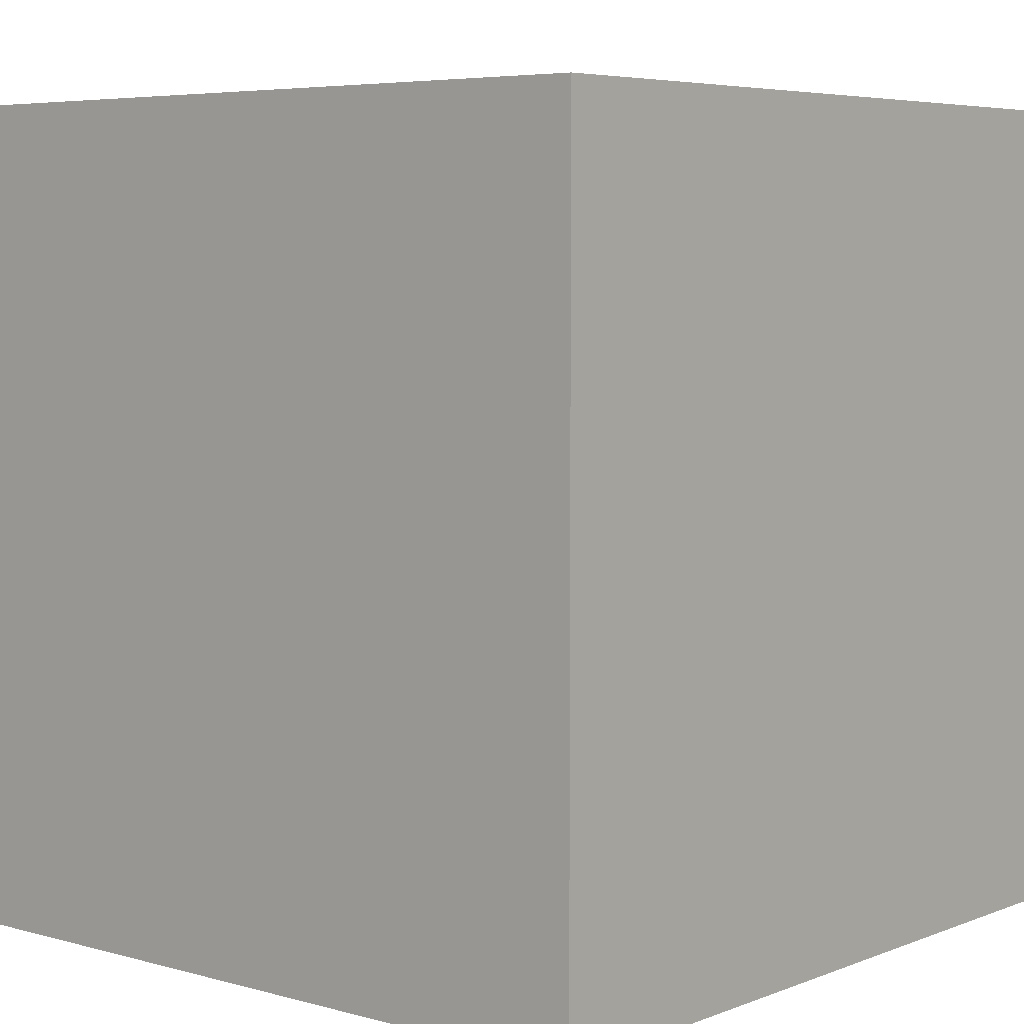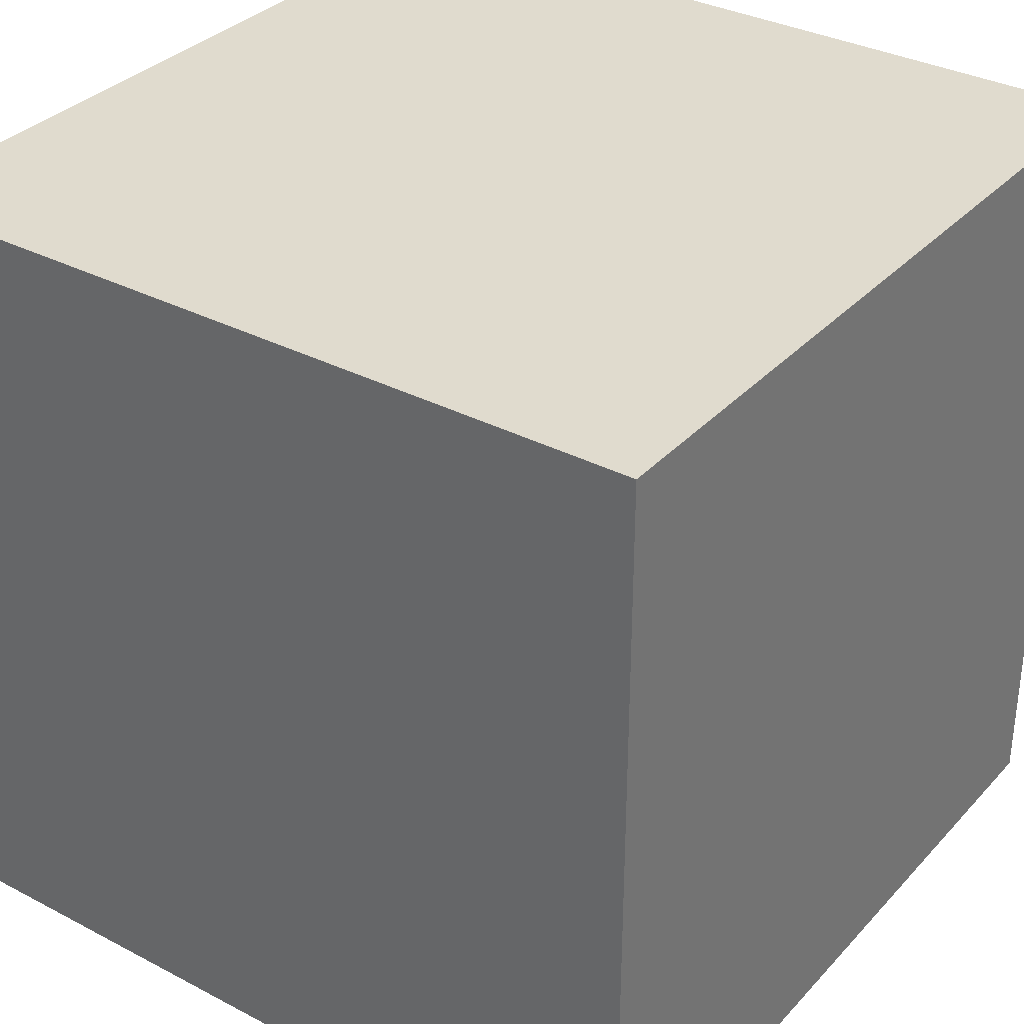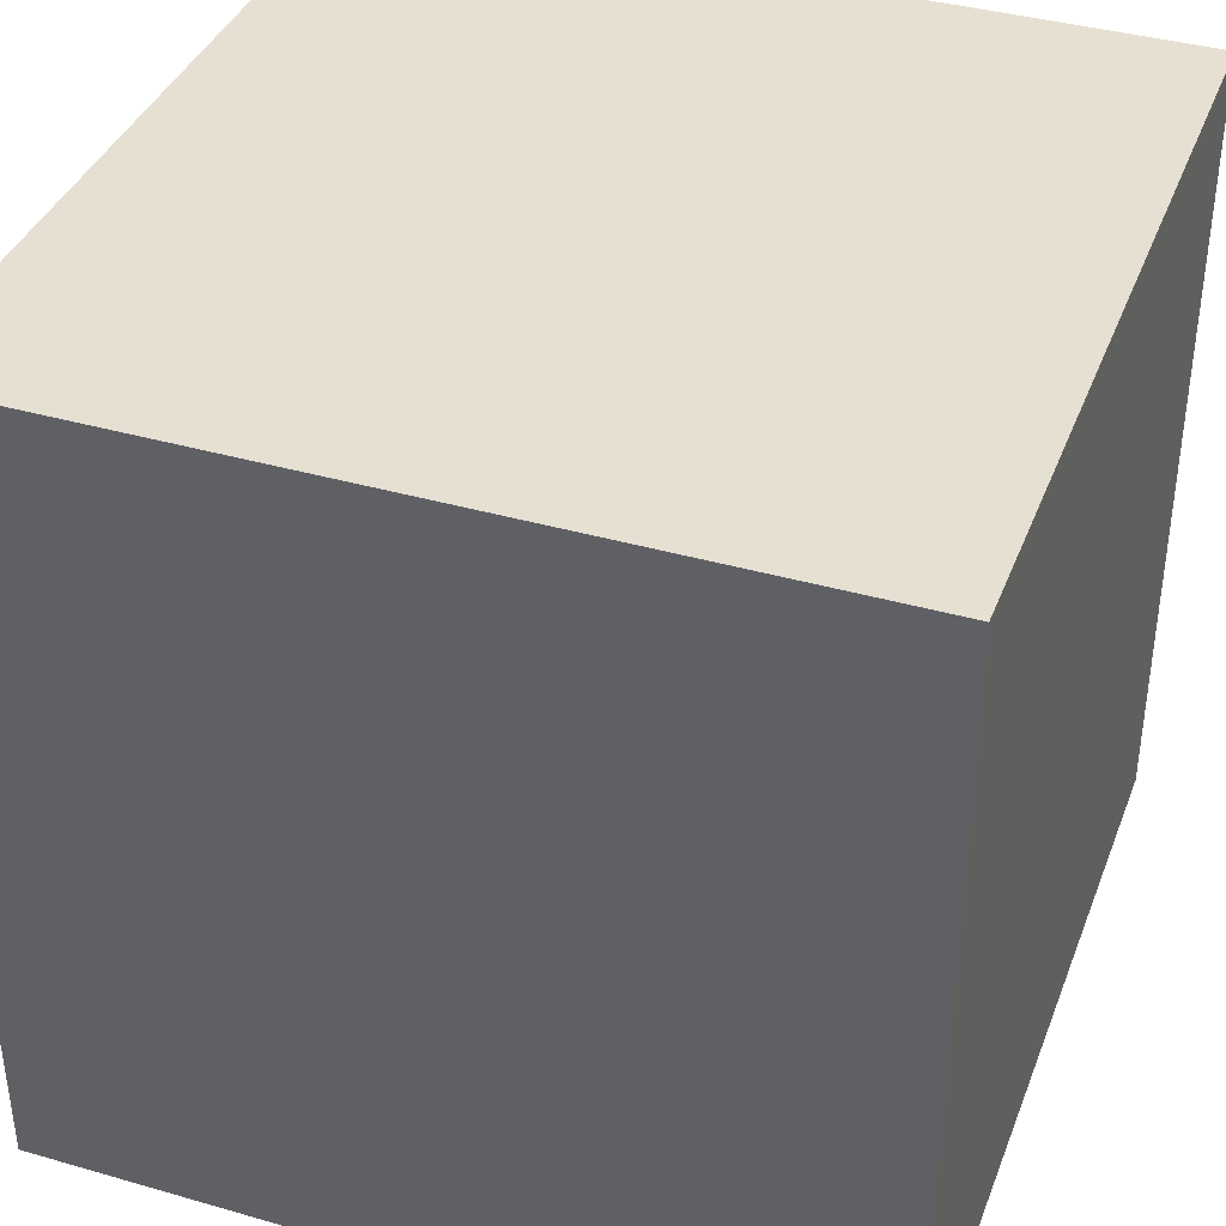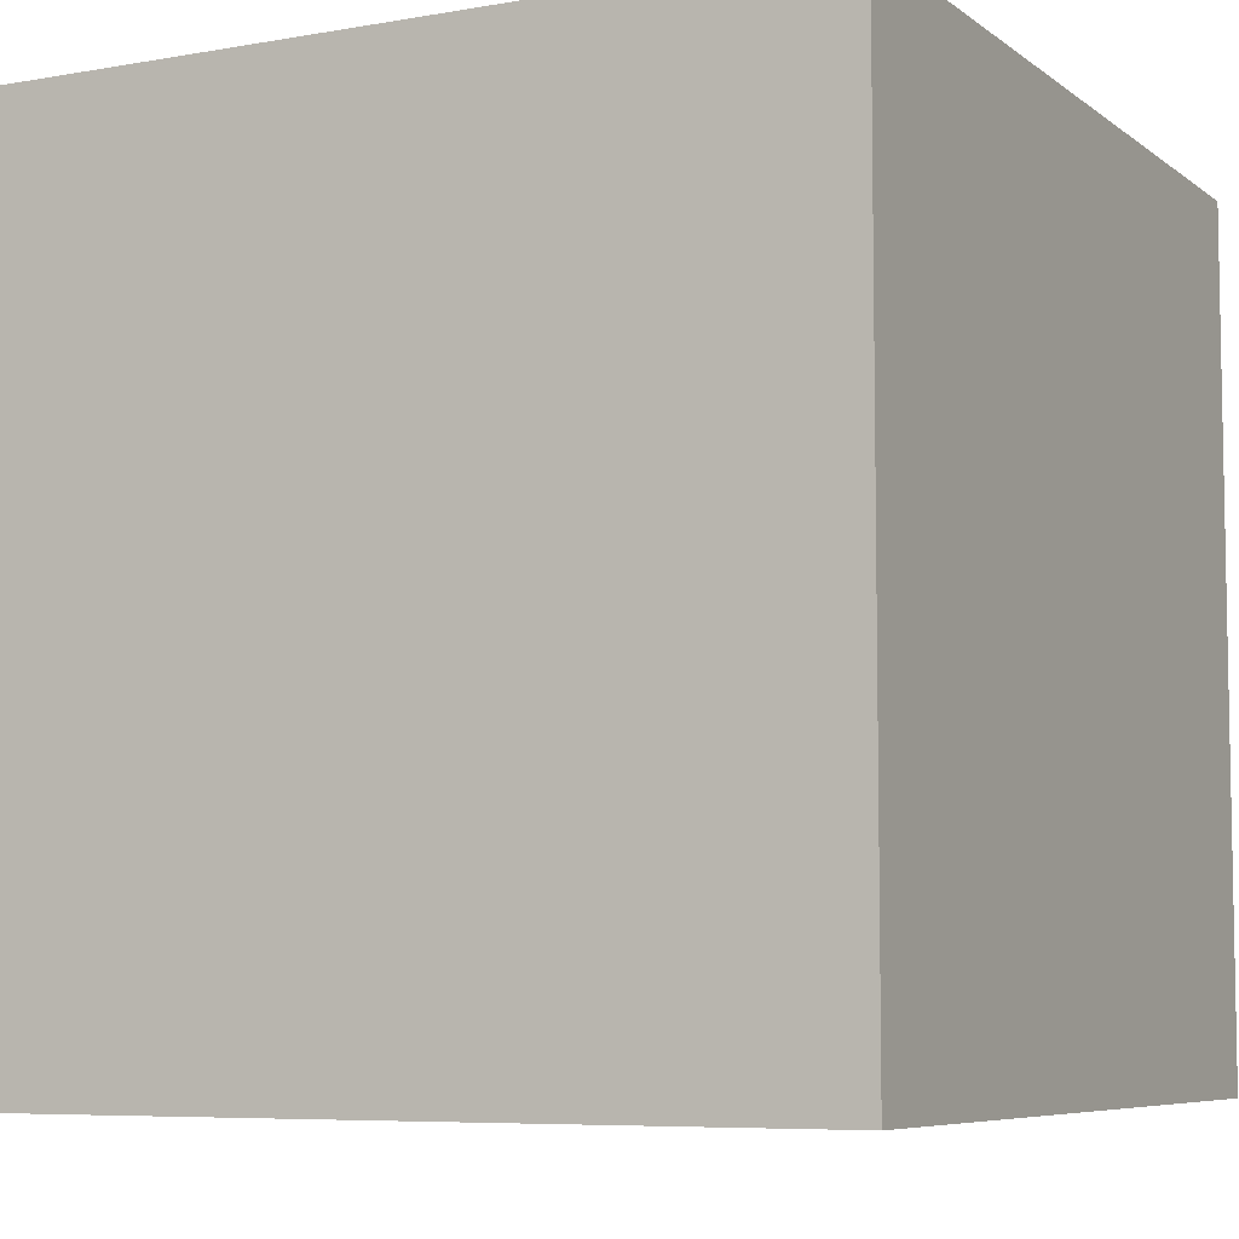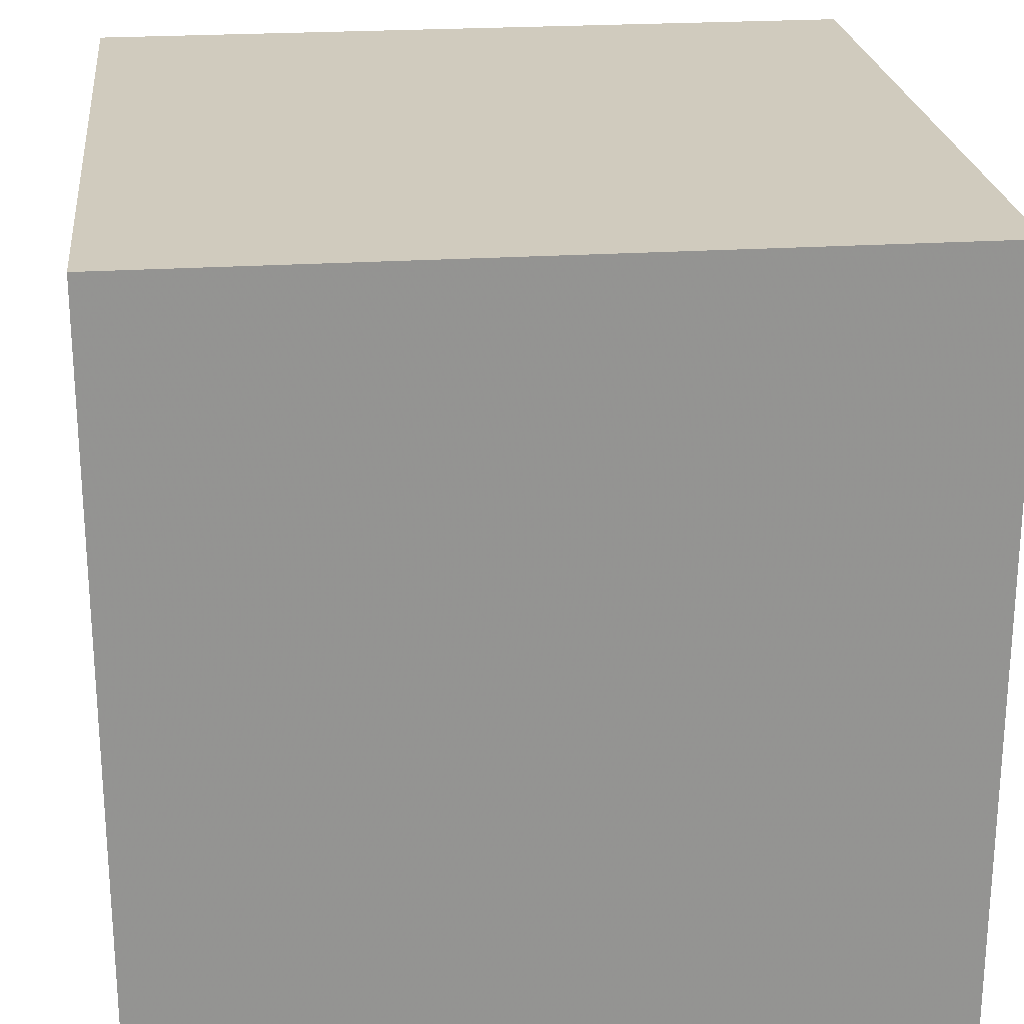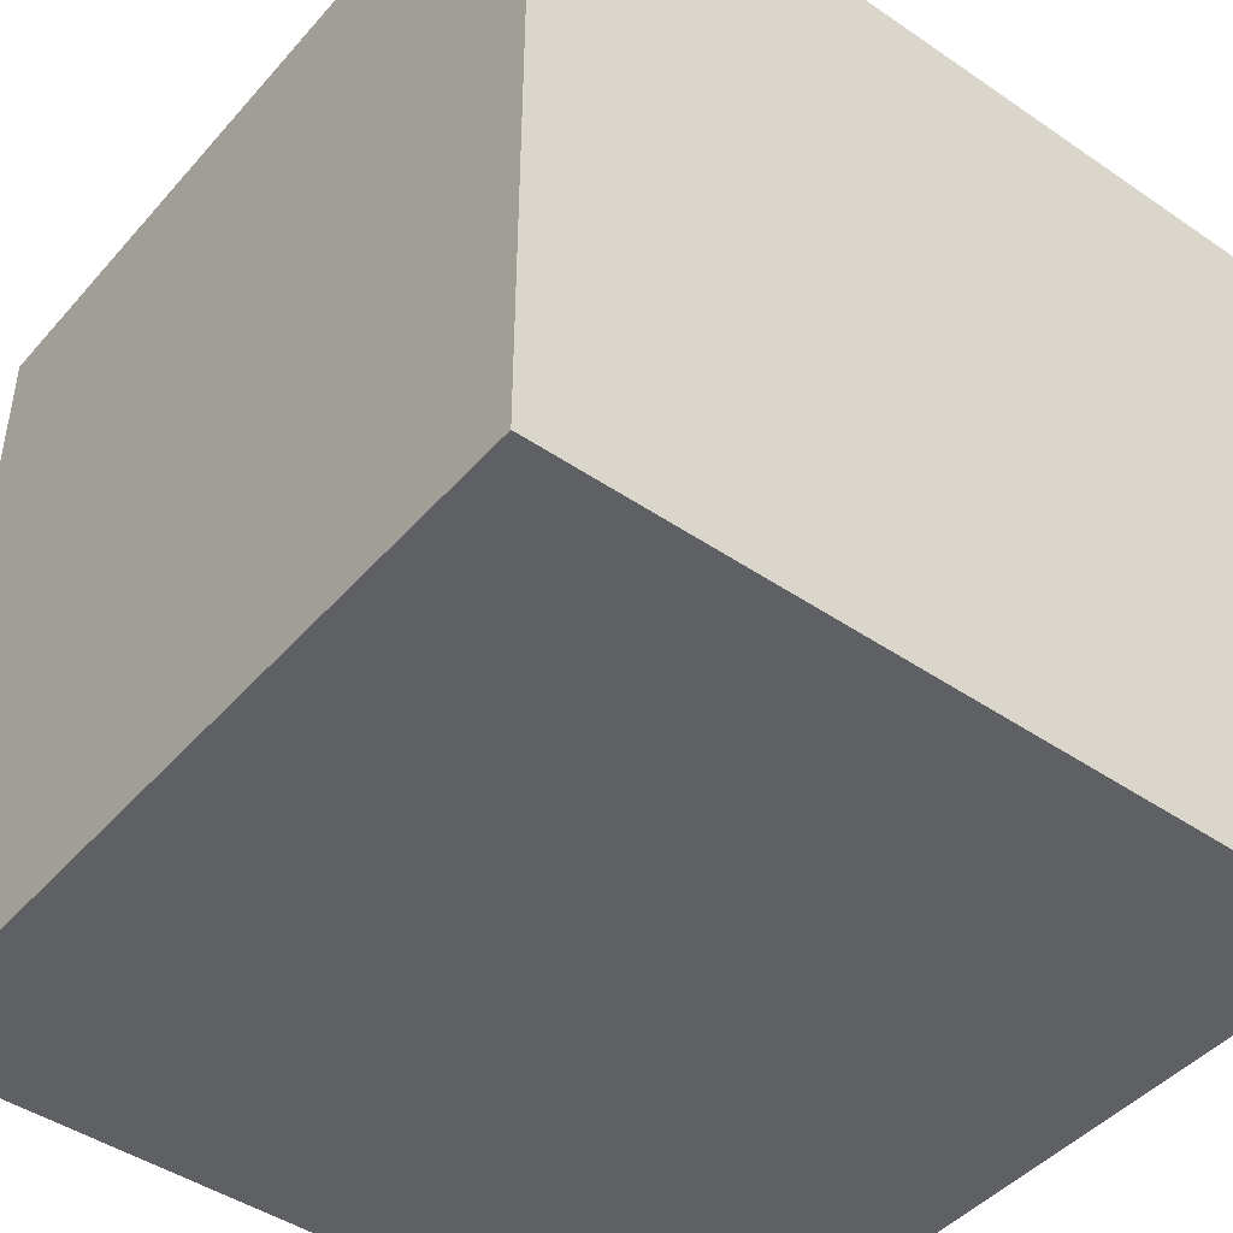
<metadata>
{"format":"obj","ext":"obj","renderer":"f3d","projection":"perspective","resolution":1024,"background":"white","views":[{"elev":5.5,"azim":40.3,"up":"+Z"},{"elev":33.6,"azim":-54.5,"up":"+Z"},{"elev":38.5,"azim":-160.1,"up":"+Y"},{"elev":-6.8,"azim":117.4,"up":"+Z"},{"elev":23.5,"azim":-6.2,"up":"+Z"},{"elev":-45.2,"azim":-128.3,"up":"+Z"}]}
</metadata>
<code>
v 100 100 -100
v 100 100 100
v -100 100 100
v -100 100 -100
v 100 -100 -100
v 100 -100 100
v -100 -100 100
v -100 -100 -100
f 1 2 3 4
f 5 6 7 8
f 1 2 6 5
f 3 4 8 7
f 1 4 8 5
f 2 3 7 6

</code>
